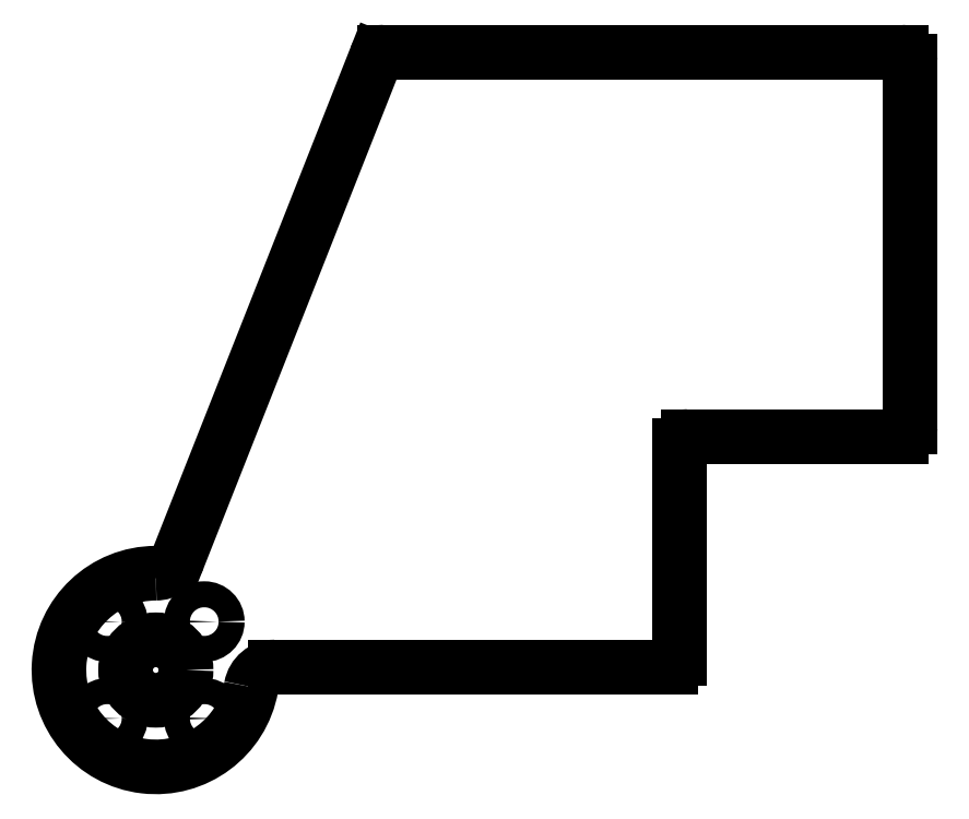
<metadata>
{"format":"dxf","ext":"dxf","renderer":"ezdxf+matplotlib","layout":"modelspace","background":"white","min_lineweight":24,"dpi":150}
</metadata>
<code>
0
SECTION
2
ENTITIES
0
LINE
8
Sketch
10
36.7
20
0.5
30
0
11
19.69
21
0.5
31
0
0
LINE
8
Sketch
10
36.7
20
0.5
30
0
11
85
21
0.5
31
0
0
ARC
8
Sketch
10
85
20
2
30
0
40
1.5
50
-90
51
-1.696e-14
0
LINE
8
Sketch
10
86.5
20
2
30
0
11
86.5
21
37.1
31
0
0
ARC
8
Sketch
10
88
20
37.1
30
0
40
1.5
50
90
51
180
0
LINE
8
Sketch
10
88
20
38.6
30
0
11
123.1
21
38.6
31
0
0
ARC
8
Sketch
10
123.1
20
40.1
30
0
40
1.5
50
-90
51
0
0
LINE
8
Sketch
10
124.6
20
40.1
30
0
11
124.6
21
100.6
31
0
0
ARC
8
Sketch
10
123.1
20
100.6
30
0
40
1.5
50
0
51
90
0
LINE
8
Sketch
10
123.1
20
102.1
30
0
11
85
21
102.1
31
0
0
LINE
8
Sketch
10
85
20
102.1
30
0
11
37.72
21
102.1
31
0
0
ARC
8
Sketch
10
37.72
20
100.6
30
0
40
1.5
50
90
51
158.5
0
LINE
8
Sketch
10
3.721
20
18.53
30
0
11
36.33
21
101.2
31
0
0
ARC
8
Sketch
10
4.899e-16
20
20
30
0
40
4
50
-90
51
-21.54
0
ARC
8
Sketch
10
9.721e-44
20
-2.459e-32
30
0
40
16
50
90
51
-10.08
0
ARC
8
Sketch
10
19.69
20
-3.5
30
0
40
4
50
90
51
169.9
0
CIRCLE
8
Sketch
10
-8
20
8
40
2.15
0
CIRCLE
8
Sketch
10
8
20
8
40
2.15
0
CIRCLE
8
Sketch
10
-8
20
-8
40
2.15
0
CIRCLE
8
Sketch
10
8
20
-8
40
2.15
0
CIRCLE
8
Sketch
10
9.721e-44
20
-2.459e-32
40
5
0
ENDSEC
0
EOF

</code>
